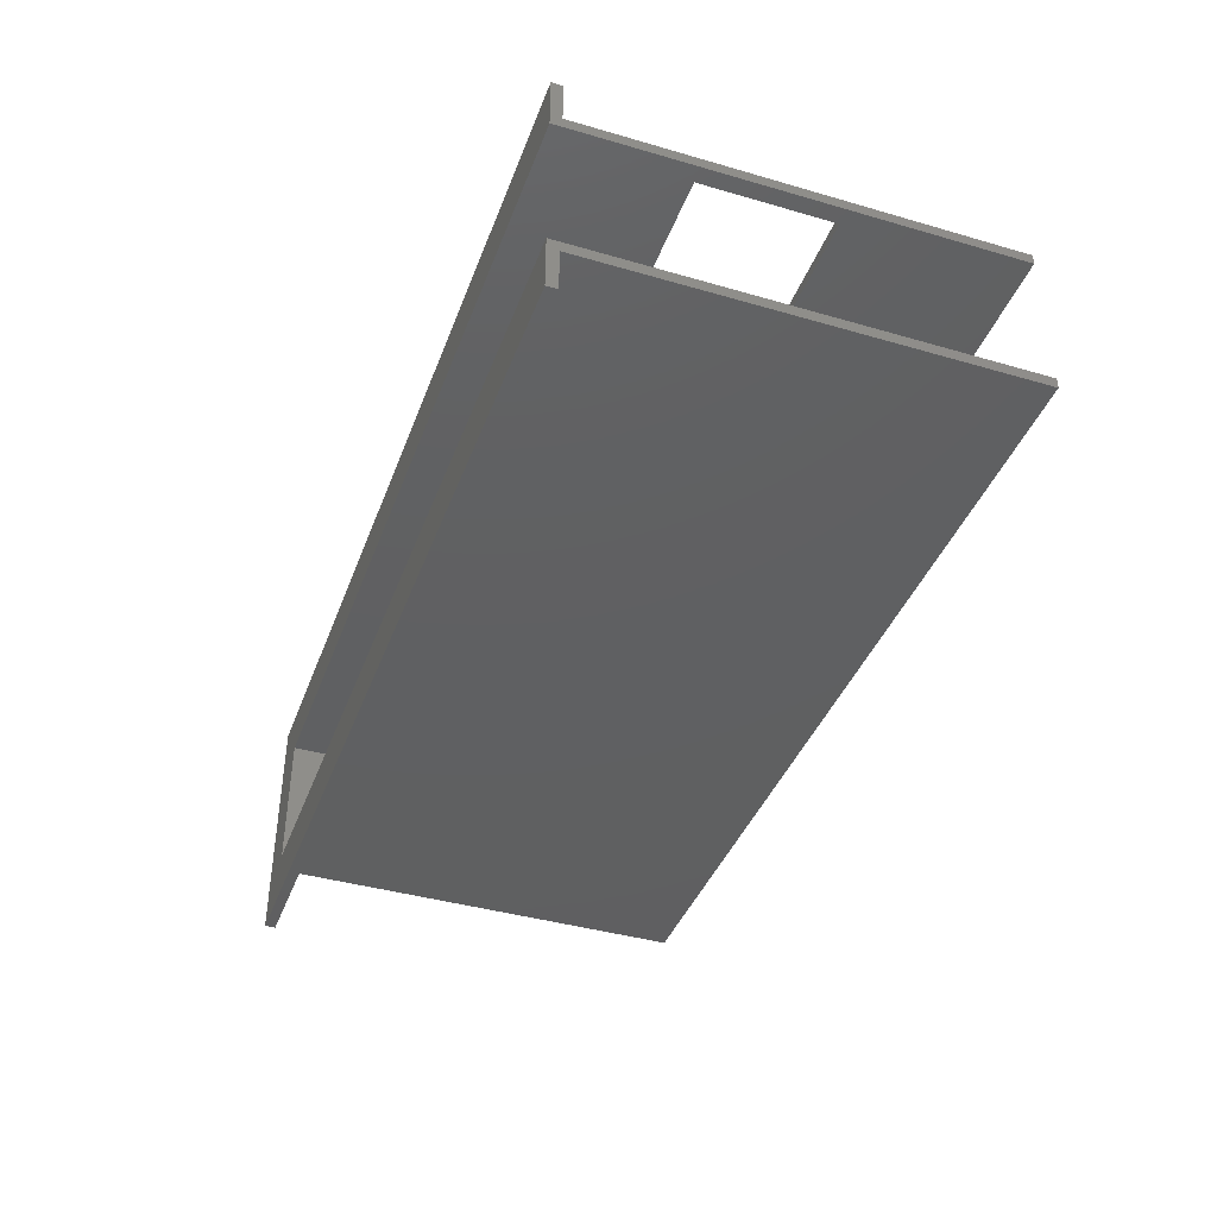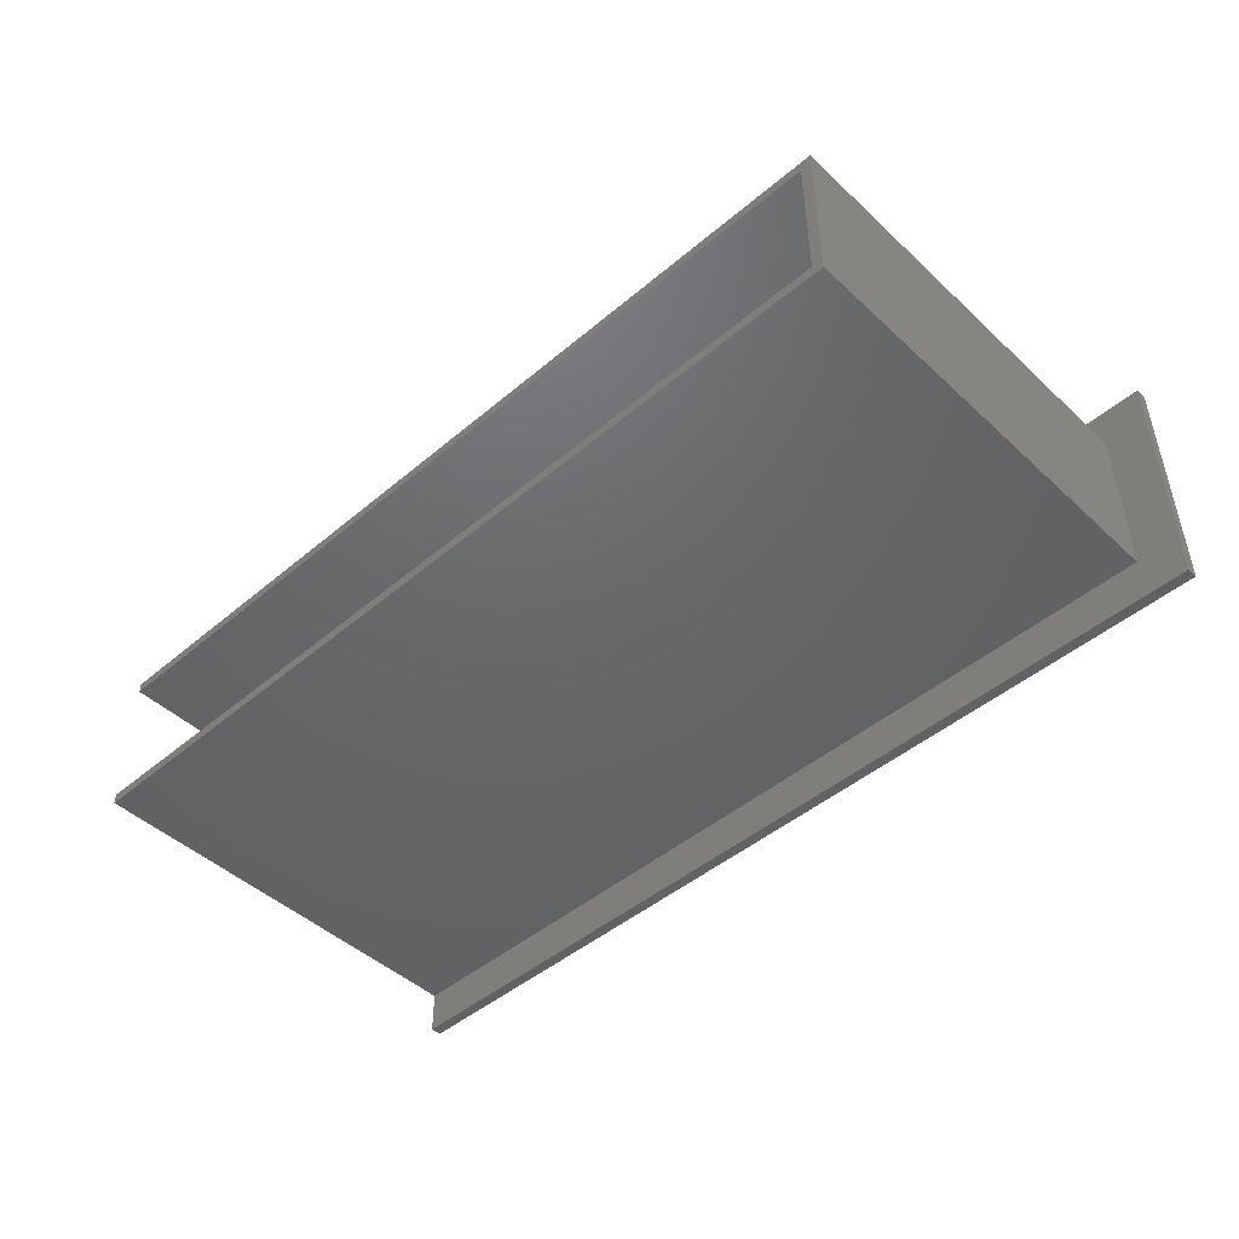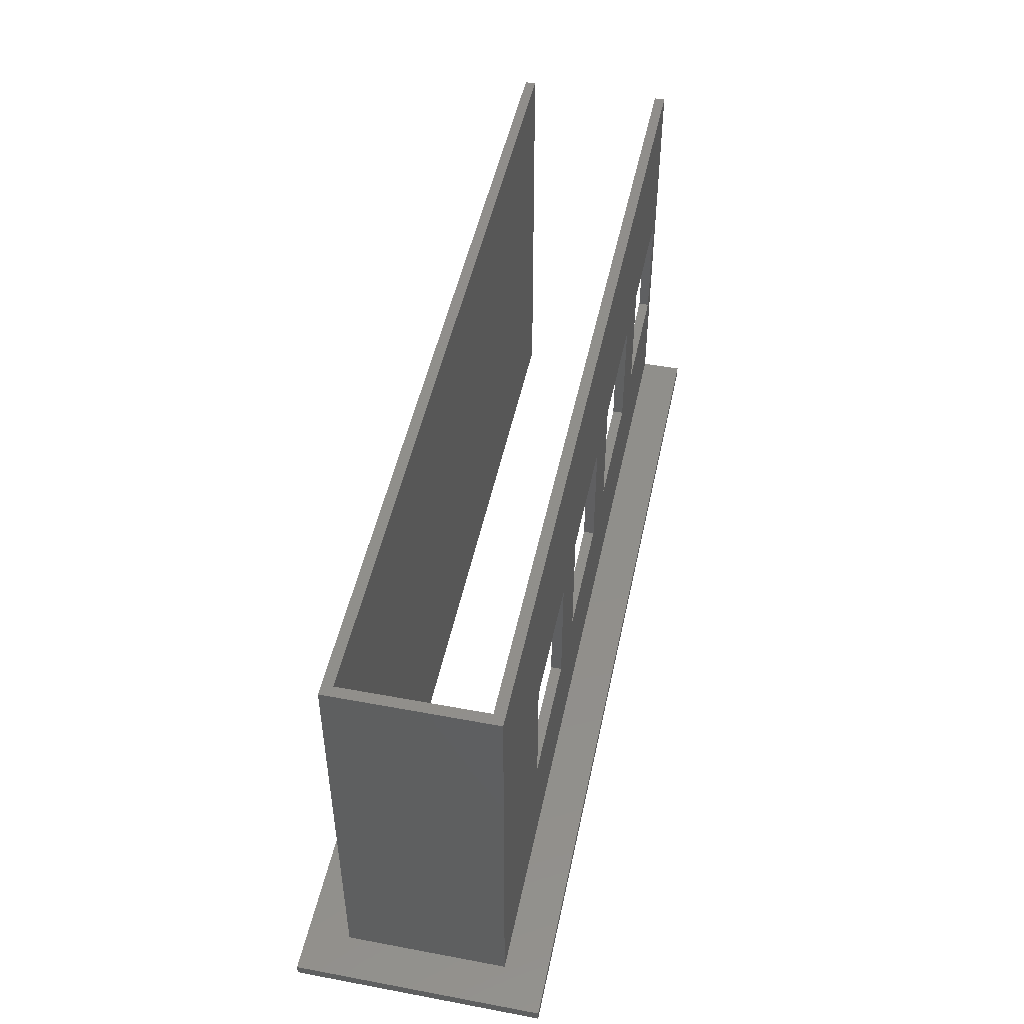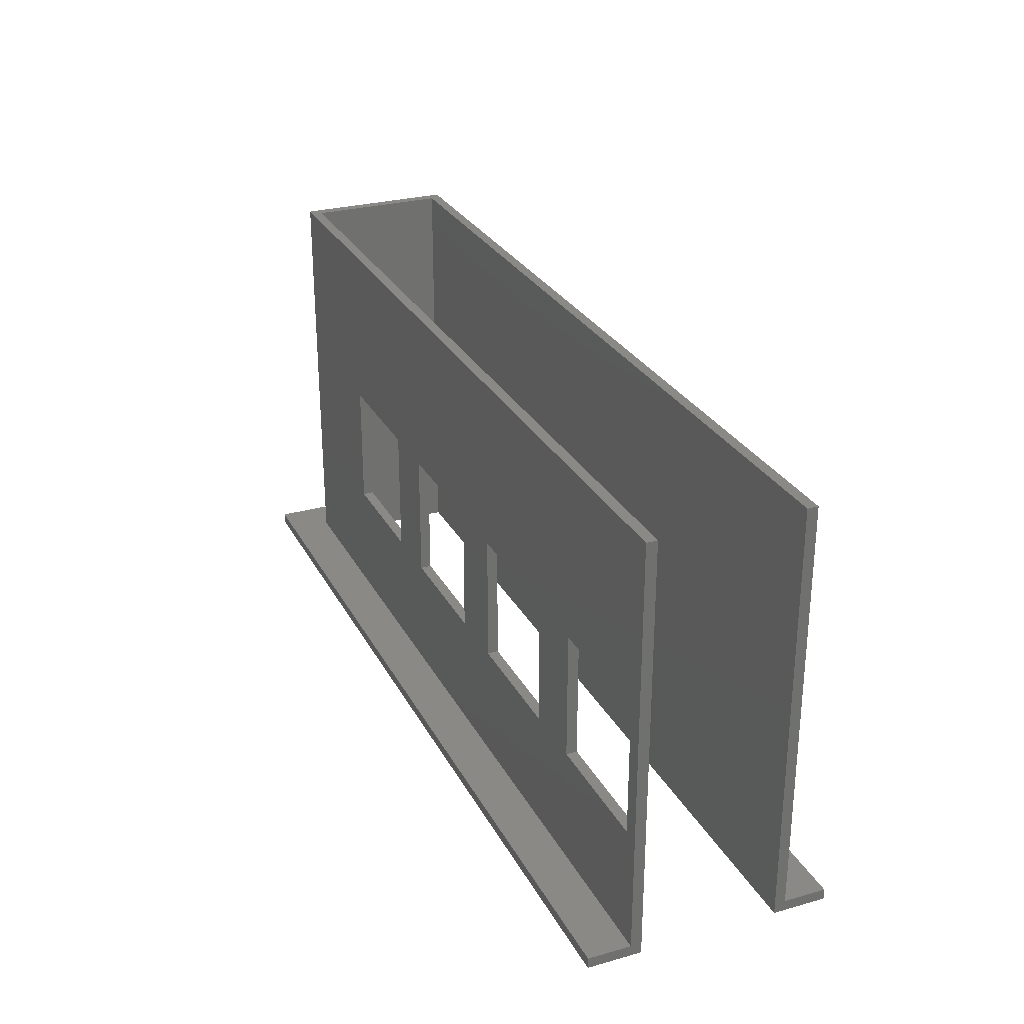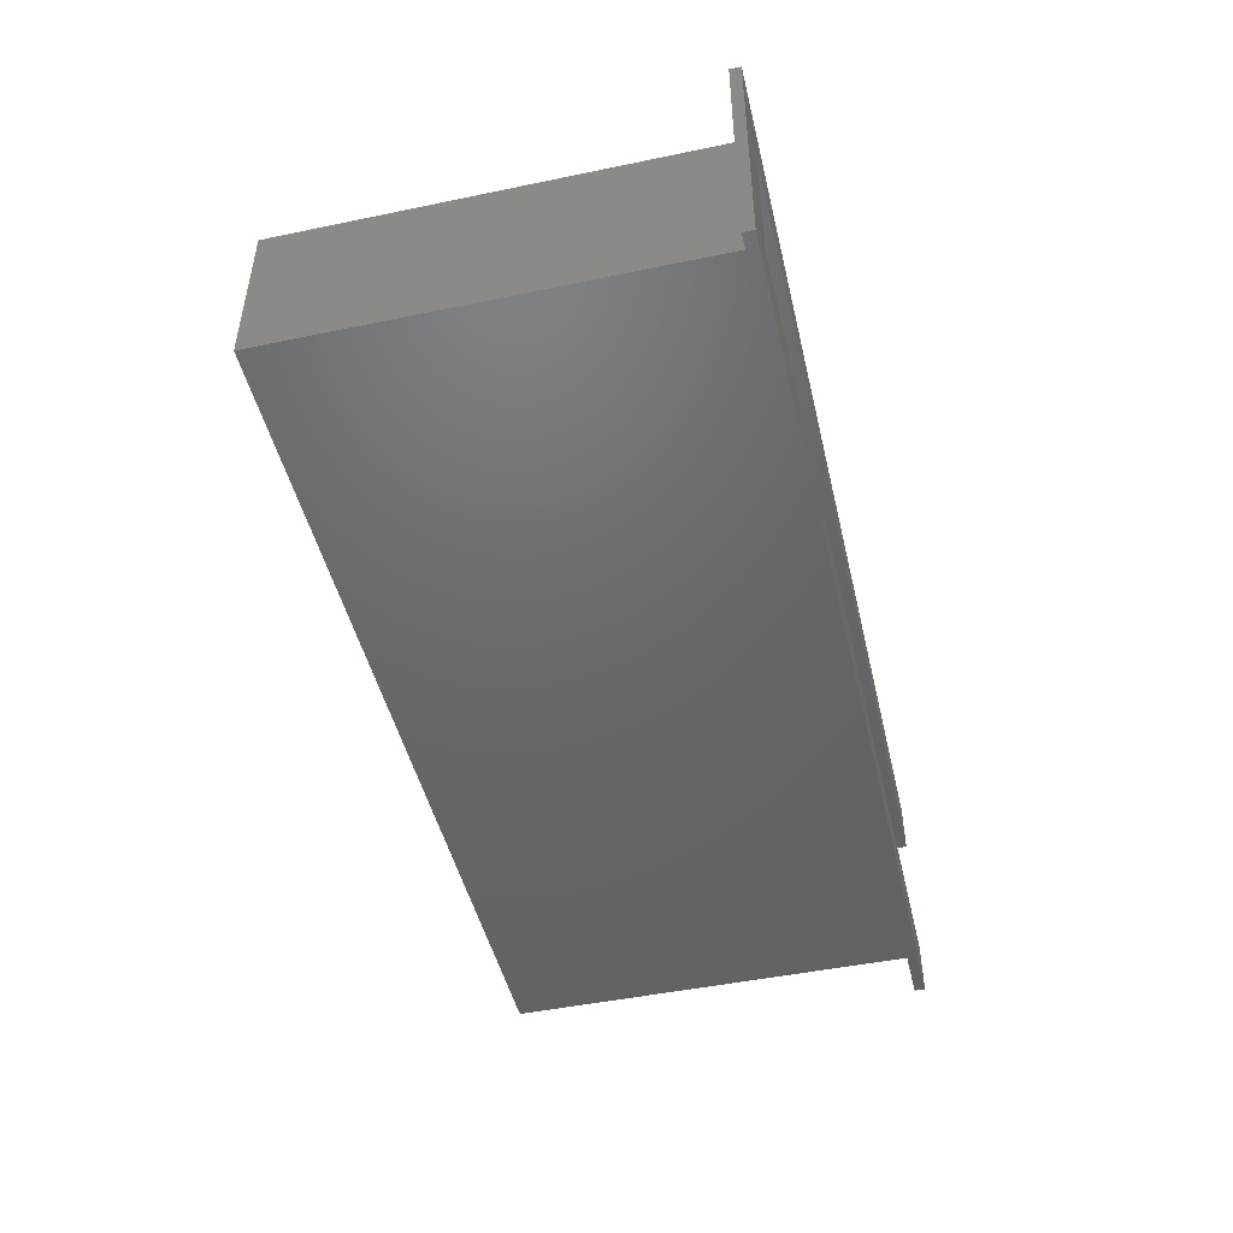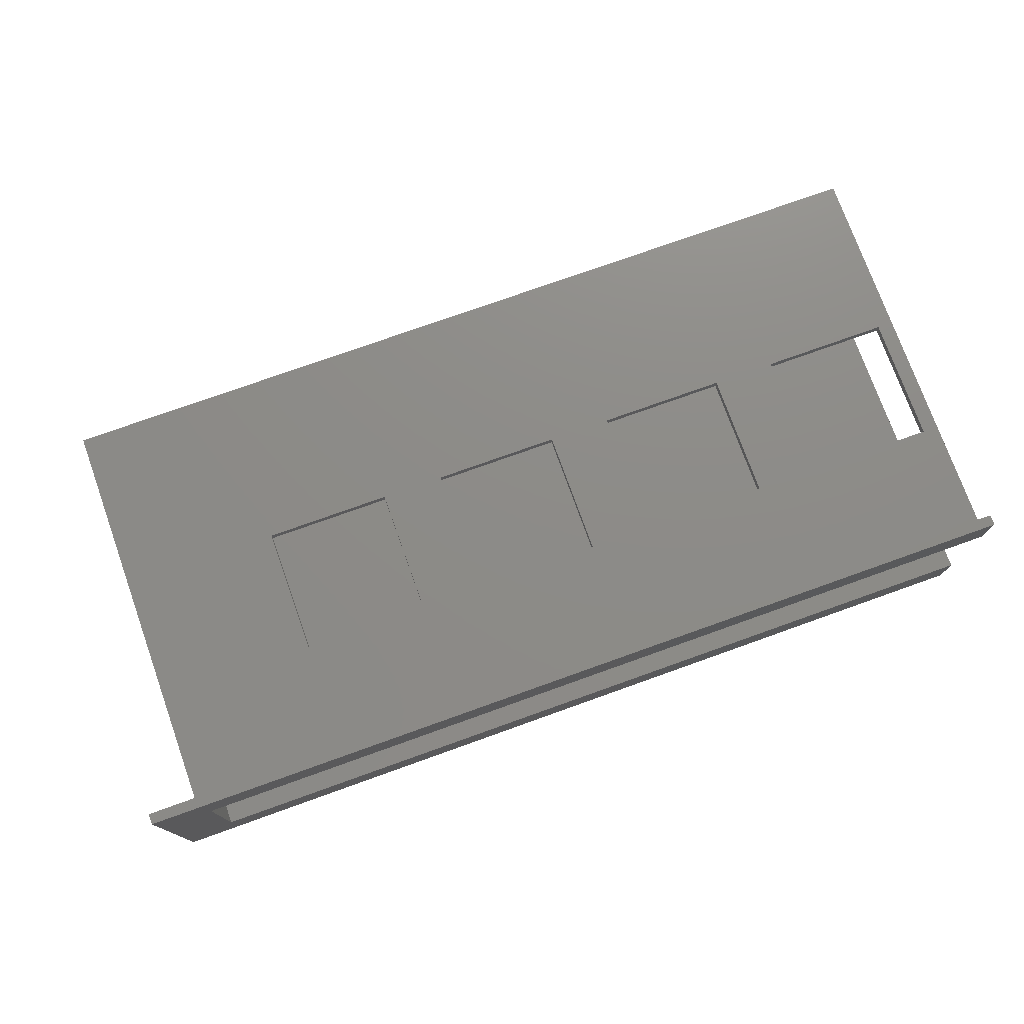
<metadata>
{"format":"stl","ext":"stl","renderer":"f3d","projection":"perspective","resolution":1024,"background":"white","views":[{"elev":-40.4,"azim":-109.6,"up":"+Y"},{"elev":-46.8,"azim":43.7,"up":"+Y"},{"elev":48.6,"azim":101.8,"up":"+Z"},{"elev":27.9,"azim":-113.1,"up":"+Z"},{"elev":-47.5,"azim":103.2,"up":"+Y"},{"elev":75.5,"azim":160.3,"up":"+Y"}]}
</metadata>
<code>
# stl→obj: 56 verts, 124 faces
v 165 15 40
v 163 13 40
v 165 -15 40
v 0 15 40
v 0 13 40
v 163 -13 40
v 0 -15 40
v 0 -13 40
v 165 15 -38
v 165 -15 -38
v 39 15 -16
v 27 15 8
v 39 15 8
v 27 15 -16
v 75 15 -16
v 63 15 8
v 75 15 8
v 63 15 -16
v 111 15 -16
v 99 15 8
v 111 15 8
v 99 15 -16
v 135 15 8
v 135 15 -16
v 0 15 -38
v 3 15 8
v 3 15 -16
v 173 -23 -40
v 163 -13 -40
v 173 23 -40
v 0 -23 -40
v 0 -13 -40
v 163 13 -40
v 0 23 -40
v 0 13 -40
v 0 -15 -38
v 173 23 -38
v 173 -23 -38
v 0 23 -38
v 0 -23 -38
v 99 13 -16
v 111 13 8
v 99 13 8
v 111 13 -16
v 63 13 -16
v 75 13 8
v 63 13 8
v 75 13 -16
v 27 13 -16
v 39 13 8
v 27 13 8
v 39 13 -16
v 3 13 8
v 3 13 -16
v 135 13 8
v 135 13 -16
f 1 2 3
f 4 2 1
f 2 4 5
f 6 3 2
f 7 6 8
f 6 7 3
f 3 9 1
f 9 3 10
f 11 12 13
f 12 11 14
f 15 16 17
f 16 15 18
f 19 20 21
f 20 19 22
f 21 1 23
f 9 23 1
f 9 19 24
f 19 9 22
f 22 9 15
f 25 15 9
f 15 25 18
f 11 25 14
f 18 25 11
f 23 9 24
f 20 1 21
f 17 1 20
f 1 17 4
f 16 4 17
f 13 4 16
f 12 4 13
f 26 4 12
f 25 26 27
f 26 25 4
f 14 25 27
f 28 29 30
f 31 29 28
f 29 31 32
f 33 30 29
f 34 33 35
f 33 34 30
f 36 3 7
f 3 36 10
f 37 9 38
f 39 9 37
f 9 39 25
f 10 38 9
f 40 10 36
f 10 40 38
f 38 30 37
f 30 38 28
f 31 38 40
f 38 31 28
f 30 39 37
f 39 30 34
f 41 42 43
f 42 41 44
f 45 46 47
f 46 45 48
f 49 50 51
f 50 49 52
f 51 5 53
f 35 53 5
f 35 49 54
f 49 35 52
f 52 35 45
f 45 35 48
f 33 48 35
f 48 33 41
f 41 33 44
f 53 35 54
f 50 5 51
f 47 5 50
f 46 5 47
f 5 46 2
f 43 2 46
f 42 2 43
f 55 2 42
f 33 55 56
f 55 33 2
f 44 33 56
f 53 27 26
f 27 53 54
f 53 12 51
f 12 53 26
f 49 12 14
f 12 49 51
f 27 49 14
f 49 27 54
f 50 11 13
f 11 50 52
f 50 16 47
f 16 50 13
f 45 16 18
f 16 45 47
f 11 45 18
f 45 11 52
f 46 15 17
f 15 46 48
f 46 20 43
f 20 46 17
f 41 20 22
f 20 41 43
f 15 41 22
f 41 15 48
f 42 19 21
f 19 42 44
f 42 23 55
f 23 42 21
f 56 23 24
f 23 56 55
f 19 56 24
f 56 19 44
f 29 2 33
f 2 29 6
f 29 8 6
f 8 29 32
f 32 36 8
f 31 36 32
f 36 31 40
f 8 36 7
f 34 25 39
f 35 25 34
f 5 25 35
f 25 5 4

</code>
